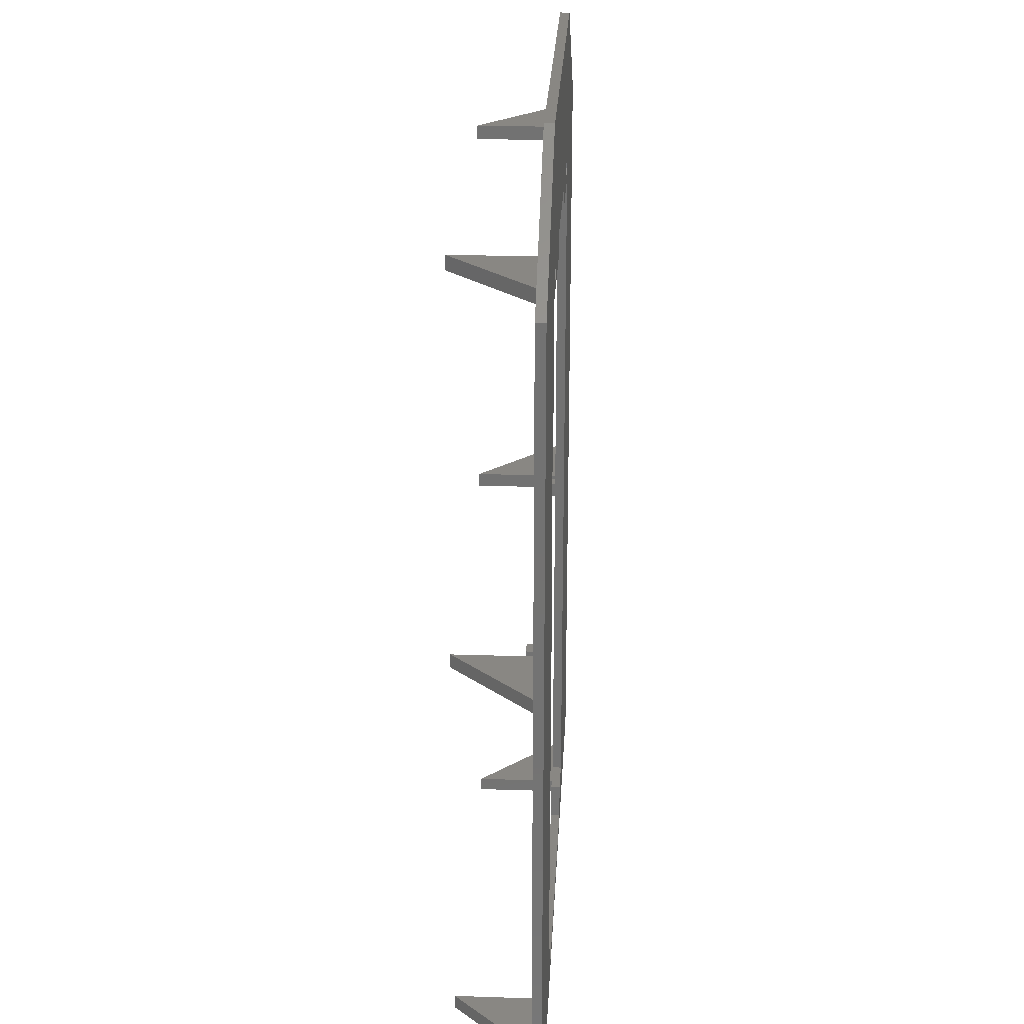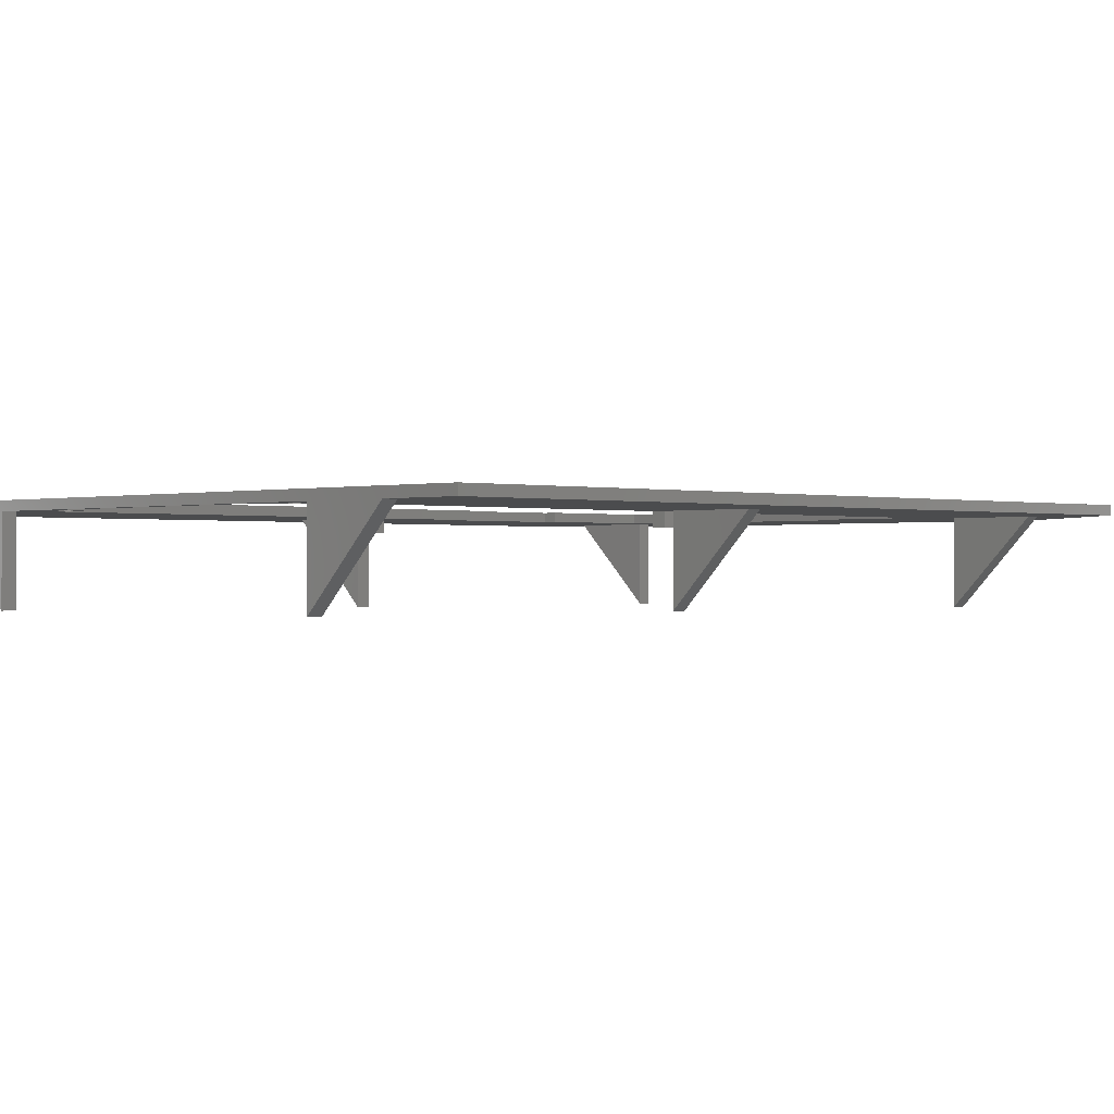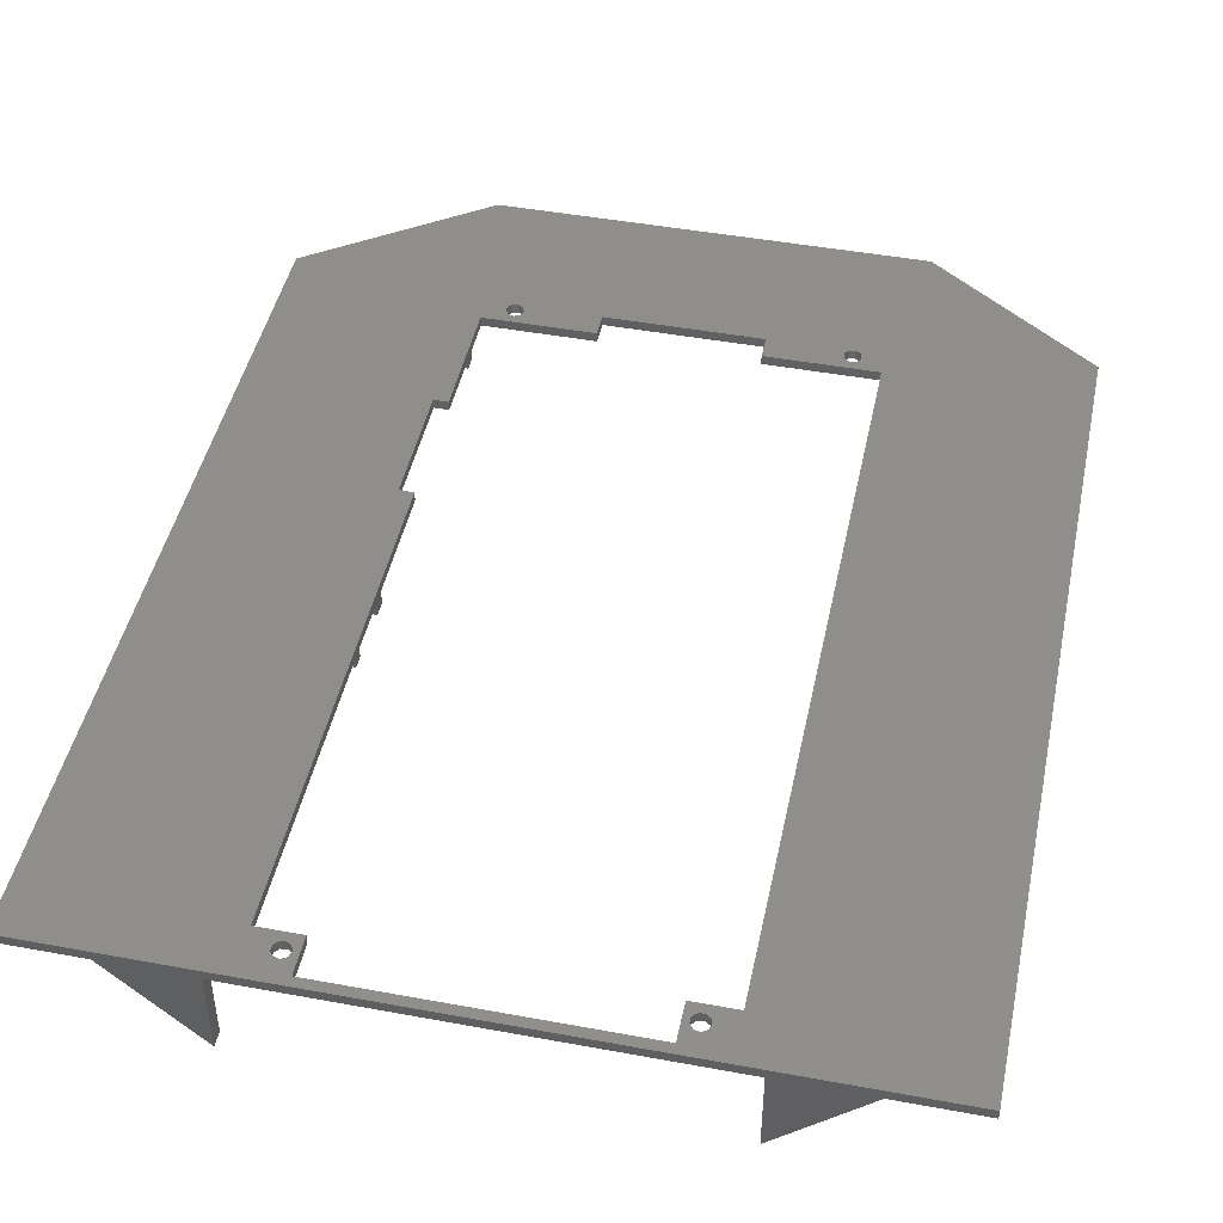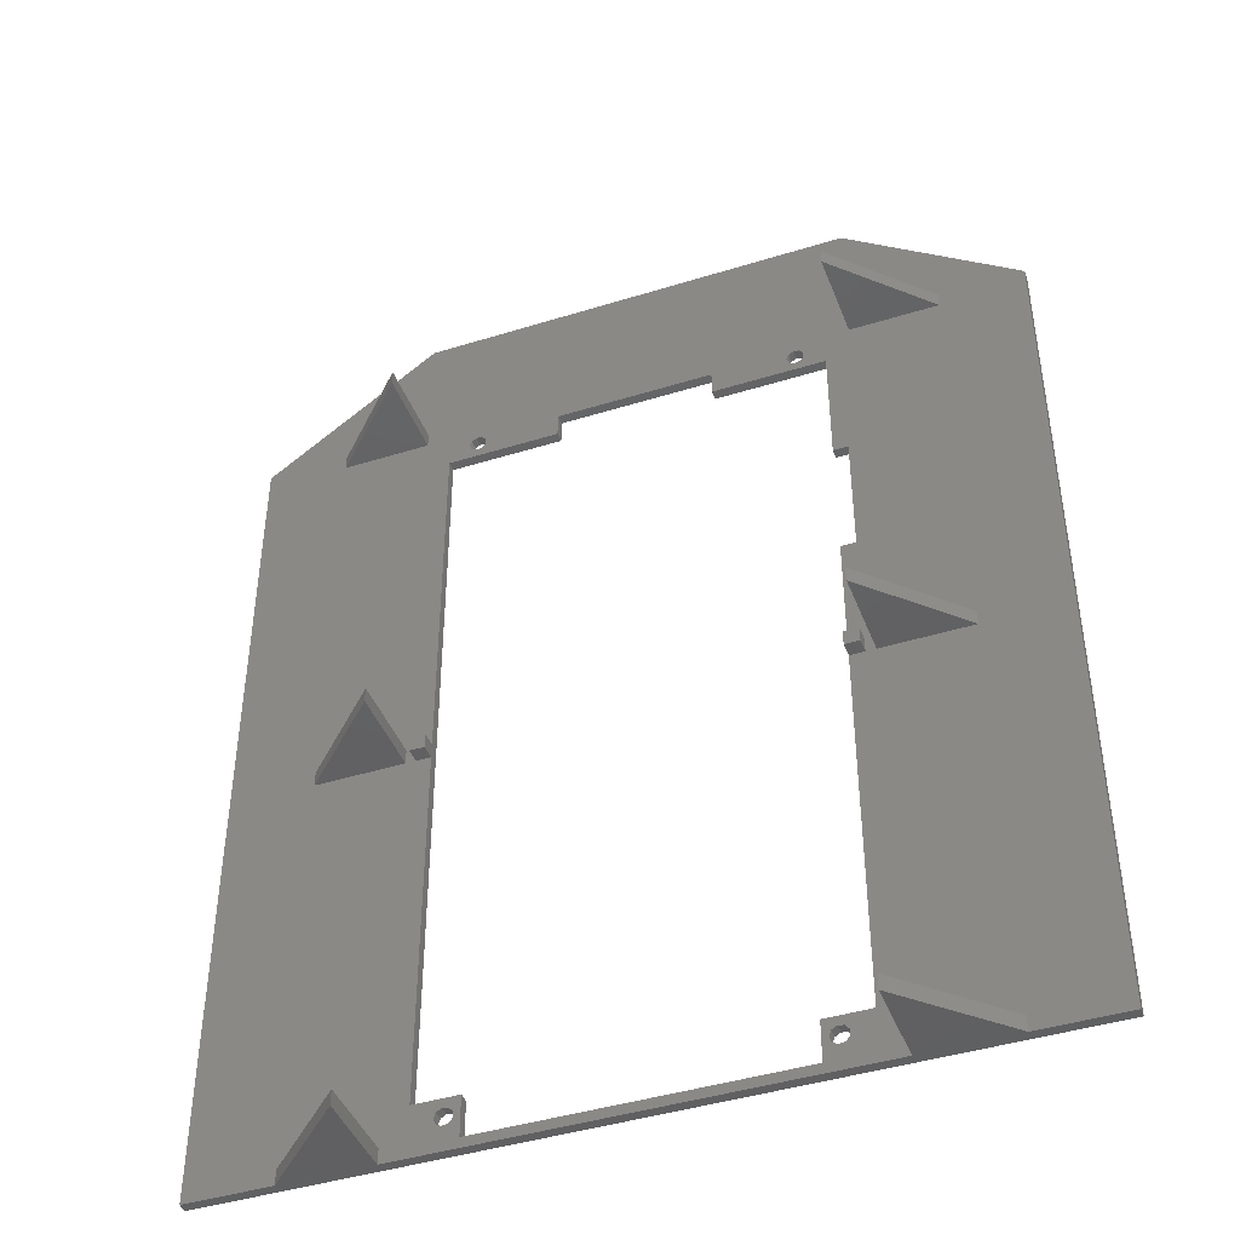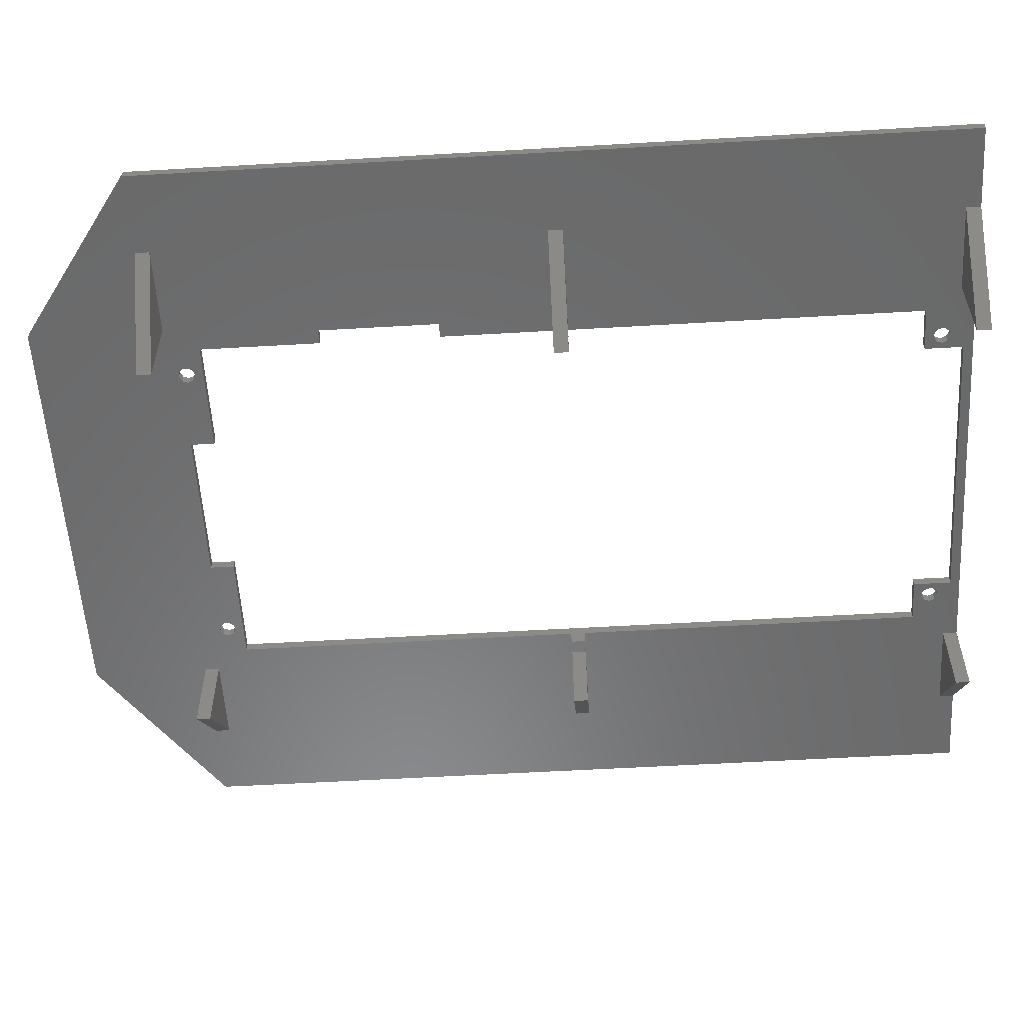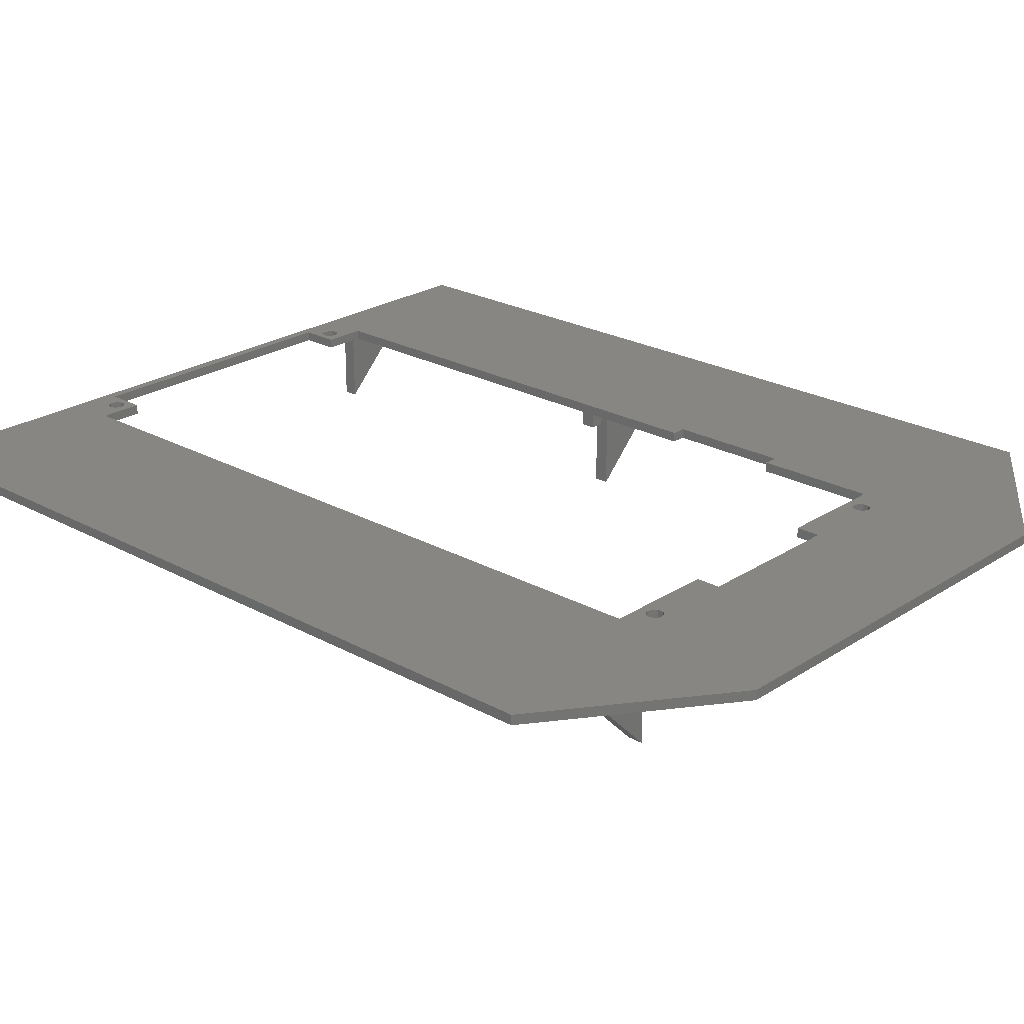
<metadata>
{"format":"stl","ext":"stl","renderer":"f3d","projection":"perspective","resolution":1024,"background":"white","views":[{"elev":25.1,"azim":-87.0,"up":"+Y"},{"elev":-0.4,"azim":45.6,"up":"+Z"},{"elev":46.1,"azim":11.9,"up":"+Z"},{"elev":-43.3,"azim":-159.8,"up":"+Y"},{"elev":-56.3,"azim":-86.5,"up":"+Z"},{"elev":23.8,"azim":132.6,"up":"+Z"}]}
</metadata>
<code>
# stl→obj: 228 verts, 472 faces
v 123 0 0
v 123 170 0
v 83 160 0
v 88 195 0
v 7.105e-15 195 0
v 28 165 0
v -35 170 0
v -35 0 0
v 2 84.5 0
v 5 10 0
v 5 110 0
v 2 110 0
v 2 135 0
v 5 135 0
v 5 160 0
v 60 165 0
v 60 160 0
v 75.25 161.8 0
v 83 10 0
v 74 10 0
v 78.75 8.25 0
v 14 2 0
v 14 10 0
v 12.75 6.5 0
v 78.34 7.625 0
v 78.75 6.5 0
v 78.34 5.375 0
v 77.3 4.777 0
v 74 2 0
v 76.12 4.984 0
v 75.36 5.901 0
v 75.36 7.099 0
v 76.12 8.016 0
v 75.25 8.25 0
v 77.3 8.223 0
v 78.75 163.5 0
v 78.34 162.4 0
v 78.75 161.8 0
v 77.3 161.8 0
v 76.12 162 0
v 75.36 162.9 0
v 75.36 164.1 0
v 12.34 7.625 0
v 12.75 8.25 0
v 12.34 5.375 0
v 11.3 4.777 0
v 9.356 5.901 0
v 9.356 7.099 0
v 9.25 8.25 0
v 10.12 8.016 0
v 11.3 8.223 0
v 12.34 164.6 0
v 12.75 163.5 0
v 12.34 162.4 0
v 11.3 161.8 0
v 12.75 161.8 0
v 10.12 162 0
v 9.356 162.9 0
v 9.25 161.8 0
v 2 8.25 0
v 2 161.8 0
v 9.356 164.1 0
v 76.12 165 0
v 83 8.25 0
v 83 161.8 0
v 11.3 165.2 0
v 28 160 0
v 10.12 4.984 0
v 78.34 164.6 0
v 10.12 165 0
v 77.3 165.2 0
v 1.225e-15 8.25 -2
v 1.225e-15 4.75 -2
v -18 4.75 -2
v -18 8.25 -2
v 2 8.25 -2
v 2 4.75 -2
v 9.25 8.25 -2
v 9.25 4.75 -2
v 88 8.25 -2
v 88 4.75 -2
v 86 4.75 -2
v 86 8.25 -2
v 106 8.25 -2
v 106 4.75 -2
v 1.225e-15 165 -2
v 1.225e-15 161.8 -2
v -18 161.8 -2
v -18 165 -2
v 2 165 -2
v 2 161.8 -2
v 9.25 165 -2
v 9.25 161.8 -2
v 88 165 -2
v 88 161.8 -2
v 86 161.8 -2
v 86 165 -2
v 106 165 -2
v 106 161.8 -2
v 9.25 170 -2
v 2 170 -2
v 86 170 -2
v 78.75 165 -2
v 78.75 170 -2
v 0 3 -2
v -18 3 -2
v 74 2 -2
v 88 0 -2
v -2.961e-16 0 -2
v 106 3 -2
v 88 3 -2
v 123 0 -2
v 106 0 -2
v 44 170 -2
v 7.105e-15 195 -2
v 88 195 -2
v -18 86.5 -2
v -35 0 -2
v -35 170 -2
v -18 0 -2
v 1.225e-16 170 -2
v -18 170 -2
v 88 167 -2
v 106 167 -2
v 106 170 -2
v 88 170 -2
v 12.75 161.8 -2
v 12.34 162.4 -2
v 12.75 163.5 -2
v 10.12 162 -2
v 11.3 161.8 -2
v 9.356 164.1 -2
v 9.356 162.9 -2
v 11.3 165.2 -2
v 10.12 165 -2
v 12.75 165 -2
v 12.34 164.6 -2
v 12.75 4.75 -2
v 11.3 4.777 -2
v 12.34 5.375 -2
v 9.356 5.901 -2
v 10.12 4.984 -2
v 10.12 8.016 -2
v 9.356 7.099 -2
v 12.75 8.25 -2
v 12.34 7.625 -2
v 11.3 8.223 -2
v 78.75 161.8 -2
v 78.34 162.4 -2
v 78.75 163.5 -2
v 75.25 161.8 -2
v 76.12 162 -2
v 77.3 161.8 -2
v 75.25 165 -2
v 75.36 164.1 -2
v 75.36 162.9 -2
v 75.25 170 -2
v 77.3 165.2 -2
v 76.12 165 -2
v 78.34 164.6 -2
v 78.75 4.75 -2
v 77.3 4.777 -2
v 78.34 5.375 -2
v 75.25 4.75 -2
v 75.36 5.901 -2
v 76.12 4.984 -2
v 75.25 8.25 -2
v 76.12 8.016 -2
v 75.36 7.099 -2
v 78.75 8.25 -2
v 78.34 7.625 -2
v 77.3 8.223 -2
v 5 110 -2
v 5 86.5 -2
v 2 86.5 -2
v 1.225e-16 86.5 -2
v 2 135 -2
v 2 110 -2
v 5 160 -2
v 5 135 -2
v 60 165 -2
v 28 165 -2
v 83 160 -2
v 60 160 -2
v 86 86.5 -2
v 83 86.5 -2
v 86 83.5 -2
v 83 10 -2
v 83 83.5 -2
v 14 2 -2
v 5 10 -2
v 14 10 -2
v 2 83.5 -2
v 5 83.5 -2
v 88 86.5 -2
v 88 83.5 -2
v 123 170 -2
v 106 83.5 -2
v 106 86.5 -2
v 1.225e-16 83.5 -2
v -18 83.5 -2
v 74 10 -2
v 1.225e-16 167 -2
v 12.75 170 -2
v 78.75 6.5 -2
v 12.75 6.5 -2
v -18 167 -2
v 28 160 -2
v 88 167 -20
v 88 170 -20
v 1.225e-15 167 -20
v 1.225e-15 170 -20
v 0 0 -20
v 88 0 -20
v 83 86.5 -5
v 83 83.5 -5
v 5 83.5 -5
v 5 86.5 -5
v 0 3 -20
v 88 3 -20
v 2 83.5 -5
v 2 86.5 -5
v 86 83.5 -5
v 86 86.5 -5
v 88 86.5 -20
v 88 83.5 -20
v 1.225e-15 83.5 -20
v 1.225e-15 86.5 -20
f 1 2 3
f 4 5 6
f 7 8 9
f 10 11 9
f 12 13 7
f 14 15 13
f 6 16 4
f 17 3 18
f 19 20 21
f 22 23 24
f 25 26 21
f 27 28 29
f 30 31 29
f 32 33 34
f 35 25 21
f 36 37 38
f 39 40 18
f 41 42 18
f 43 24 44
f 45 46 22
f 47 48 49
f 50 51 49
f 52 53 6
f 54 55 56
f 57 58 59
f 49 60 47
f 21 34 35
f 60 9 8
f 9 60 10
f 34 21 20
f 59 61 15
f 38 18 3
f 61 59 62
f 18 38 39
f 1 3 19
f 7 9 12
f 7 13 61
f 4 16 63
f 19 21 64
f 21 26 64
f 30 29 28
f 36 38 65
f 41 18 40
f 45 22 24
f 52 6 66
f 57 59 55
f 35 34 33
f 15 61 13
f 62 59 58
f 7 61 5
f 19 64 1
f 5 61 62
f 2 4 65
f 11 12 9
f 67 6 56
f 20 29 31
f 23 10 49
f 31 32 20
f 37 39 38
f 46 68 22
f 48 50 49
f 53 54 56
f 44 49 51
f 49 44 23
f 65 38 3
f 3 2 65
f 17 18 16
f 32 34 20
f 43 44 51
f 47 60 68
f 59 15 56
f 64 26 27
f 1 64 27
f 65 4 69
f 56 6 53
f 23 44 24
f 65 69 36
f 8 1 22
f 60 49 10
f 6 5 66
f 18 42 16
f 60 8 22
f 63 16 42
f 56 15 67
f 66 5 70
f 59 56 55
f 4 63 71
f 69 4 71
f 70 5 62
f 22 1 29
f 60 22 68
f 29 1 27
f 72 73 74
f 75 72 74
f 76 77 73
f 72 76 73
f 78 79 77
f 76 78 77
f 80 81 82
f 83 80 82
f 84 85 81
f 80 84 81
f 86 87 88
f 89 86 88
f 90 91 87
f 86 90 87
f 92 93 91
f 90 92 91
f 94 95 96
f 97 94 96
f 98 99 95
f 94 98 95
f 100 92 90
f 101 100 90
f 102 97 103
f 104 102 103
f 74 105 106
f 107 108 109
f 81 110 111
f 110 112 113
f 114 115 116
f 117 118 119
f 118 106 120
f 115 121 122
f 94 123 124
f 116 125 126
f 127 128 129
f 93 130 131
f 92 132 133
f 100 134 135
f 136 129 137
f 138 139 140
f 79 141 142
f 78 143 144
f 145 146 147
f 148 149 150
f 151 152 153
f 154 155 156
f 157 158 159
f 103 150 160
f 161 162 163
f 164 165 166
f 167 168 169
f 170 171 172
f 173 174 175
f 176 177 178
f 177 179 180
f 114 181 182
f 151 183 184
f 183 185 186
f 187 188 189
f 109 190 107
f 78 191 192
f 191 193 194
f 185 195 196
f 197 198 199
f 175 200 176
f 118 117 201
f 105 73 77
f 190 79 138
f 118 75 74
f 147 78 145
f 202 167 164
f 172 167 170
f 200 72 75
f 191 78 76
f 202 170 167
f 177 87 91
f 183 151 148
f 131 127 93
f 181 154 151
f 156 151 154
f 203 90 86
f 134 100 204
f 134 204 136
f 182 136 204
f 181 157 154
f 159 154 157
f 115 100 101
f 116 104 157
f 111 82 81
f 205 82 161
f 205 83 82
f 188 83 170
f 198 84 80
f 183 96 95
f 150 96 148
f 150 97 96
f 123 94 97
f 124 98 94
f 118 74 106
f 161 108 107
f 85 112 110
f 204 115 114
f 101 121 115
f 197 125 116
f 133 130 93
f 92 100 135
f 206 138 140
f 147 143 78
f 148 151 153
f 104 158 157
f 205 161 163
f 167 165 164
f 205 171 170
f 117 177 176
f 157 181 114
f 196 188 187
f 145 78 192
f 183 195 185
f 178 175 176
f 109 105 77
f 77 79 190
f 168 167 172
f 188 170 202
f 128 127 131
f 101 90 203
f 129 136 182
f 114 116 157
f 80 83 188
f 195 183 95
f 103 97 150
f 82 108 161
f 100 115 204
f 132 92 135
f 169 165 167
f 80 188 196
f 173 175 178
f 127 129 182
f 198 80 196
f 82 111 108
f 122 119 115
f 119 122 207
f 102 126 123
f 136 137 134
f 78 144 141
f 148 153 149
f 154 159 155
f 164 166 162
f 127 182 208
f 196 187 185
f 206 192 190
f 95 199 195
f 105 74 73
f 139 138 79
f 162 161 164
f 177 88 87
f 179 93 127
f 133 93 92
f 182 204 114
f 110 81 85
f 112 85 84
f 199 95 99
f 123 97 102
f 88 117 119
f 139 79 142
f 156 152 151
f 181 151 184
f 99 197 199
f 193 200 175
f 201 75 118
f 193 72 200
f 179 177 91
f 102 104 116
f 197 98 124
f 203 121 101
f 103 158 104
f 206 145 192
f 109 77 190
f 138 206 190
f 198 112 84
f 98 197 99
f 93 179 91
f 146 145 206
f 198 197 112
f 197 124 125
f 127 208 179
f 75 201 200
f 141 79 78
f 119 89 88
f 205 170 83
f 102 116 126
f 72 193 191
f 72 191 76
f 164 161 107
f 117 88 177
f 202 164 107
f 89 207 203
f 203 86 89
f 158 103 160
f 89 119 207
f 183 148 96
f 123 209 124
f 210 126 125
f 209 123 126
f 210 209 126
f 210 125 124
f 209 210 124
f 207 211 203
f 212 122 121
f 211 207 122
f 212 211 122
f 212 121 203
f 211 212 203
f 2 197 116
f 4 2 116
f 4 116 115
f 5 4 115
f 5 115 119
f 7 5 119
f 7 119 118
f 8 7 118
f 8 118 120
f 213 109 120
f 214 113 108
f 1 8 108
f 120 109 8
f 108 8 109
f 113 112 1
f 1 108 113
f 1 112 197
f 2 1 197
f 173 178 12
f 173 12 11
f 178 177 13
f 178 13 12
f 177 180 14
f 177 14 13
f 180 179 15
f 180 15 14
f 179 208 67
f 179 67 15
f 208 182 6
f 208 6 67
f 182 181 16
f 182 16 6
f 181 184 17
f 181 17 16
f 184 183 3
f 184 3 17
f 189 188 19
f 189 215 216
f 186 3 183
f 186 215 189
f 189 19 3
f 3 186 189
f 188 202 20
f 188 20 19
f 202 107 29
f 202 29 20
f 107 190 22
f 107 22 29
f 190 192 23
f 190 23 22
f 192 191 10
f 192 10 23
f 174 173 11
f 174 217 218
f 194 10 191
f 194 217 174
f 194 11 10
f 11 194 174
f 171 205 26
f 33 168 172
f 31 165 169
f 28 162 166
f 26 205 163
f 162 28 27
f 165 31 30
f 168 33 32
f 171 25 35
f 25 171 26
f 30 28 166
f 166 165 30
f 35 172 171
f 27 163 162
f 169 32 31
f 35 33 172
f 26 163 27
f 32 169 168
f 160 150 36
f 63 159 158
f 41 156 155
f 39 153 152
f 36 150 149
f 153 39 37
f 156 41 40
f 159 63 42
f 160 69 71
f 69 160 36
f 40 39 152
f 152 156 40
f 71 158 160
f 37 149 153
f 155 42 41
f 71 63 158
f 36 149 37
f 42 155 159
f 146 206 24
f 50 143 147
f 47 141 144
f 46 139 142
f 24 206 140
f 139 46 45
f 141 47 68
f 143 50 48
f 146 43 51
f 43 146 24
f 68 46 142
f 142 141 68
f 51 147 146
f 45 140 139
f 144 48 47
f 51 50 147
f 24 140 45
f 48 144 143
f 137 129 53
f 70 135 134
f 58 133 132
f 55 131 130
f 53 129 128
f 131 55 54
f 133 58 57
f 135 70 62
f 137 52 66
f 52 137 53
f 57 55 130
f 130 133 57
f 66 134 137
f 54 128 131
f 132 62 58
f 66 70 134
f 53 128 54
f 62 132 135
f 213 120 106
f 219 213 106
f 220 110 113
f 214 220 113
f 220 111 110
f 214 108 111
f 220 214 111
f 219 105 109
f 213 219 109
f 219 106 105
f 221 193 175
f 222 221 175
f 221 217 194
f 221 194 193
f 216 223 187
f 216 187 189
f 224 185 187
f 223 224 187
f 215 186 185
f 224 215 185
f 222 175 174
f 218 222 174
f 225 199 198
f 226 225 198
f 225 195 199
f 226 196 195
f 225 226 195
f 196 226 198
f 227 201 117
f 228 227 117
f 201 227 200
f 228 176 200
f 227 228 200
f 228 117 176
f 224 223 216
f 215 224 216
f 218 217 221
f 222 218 221

</code>
